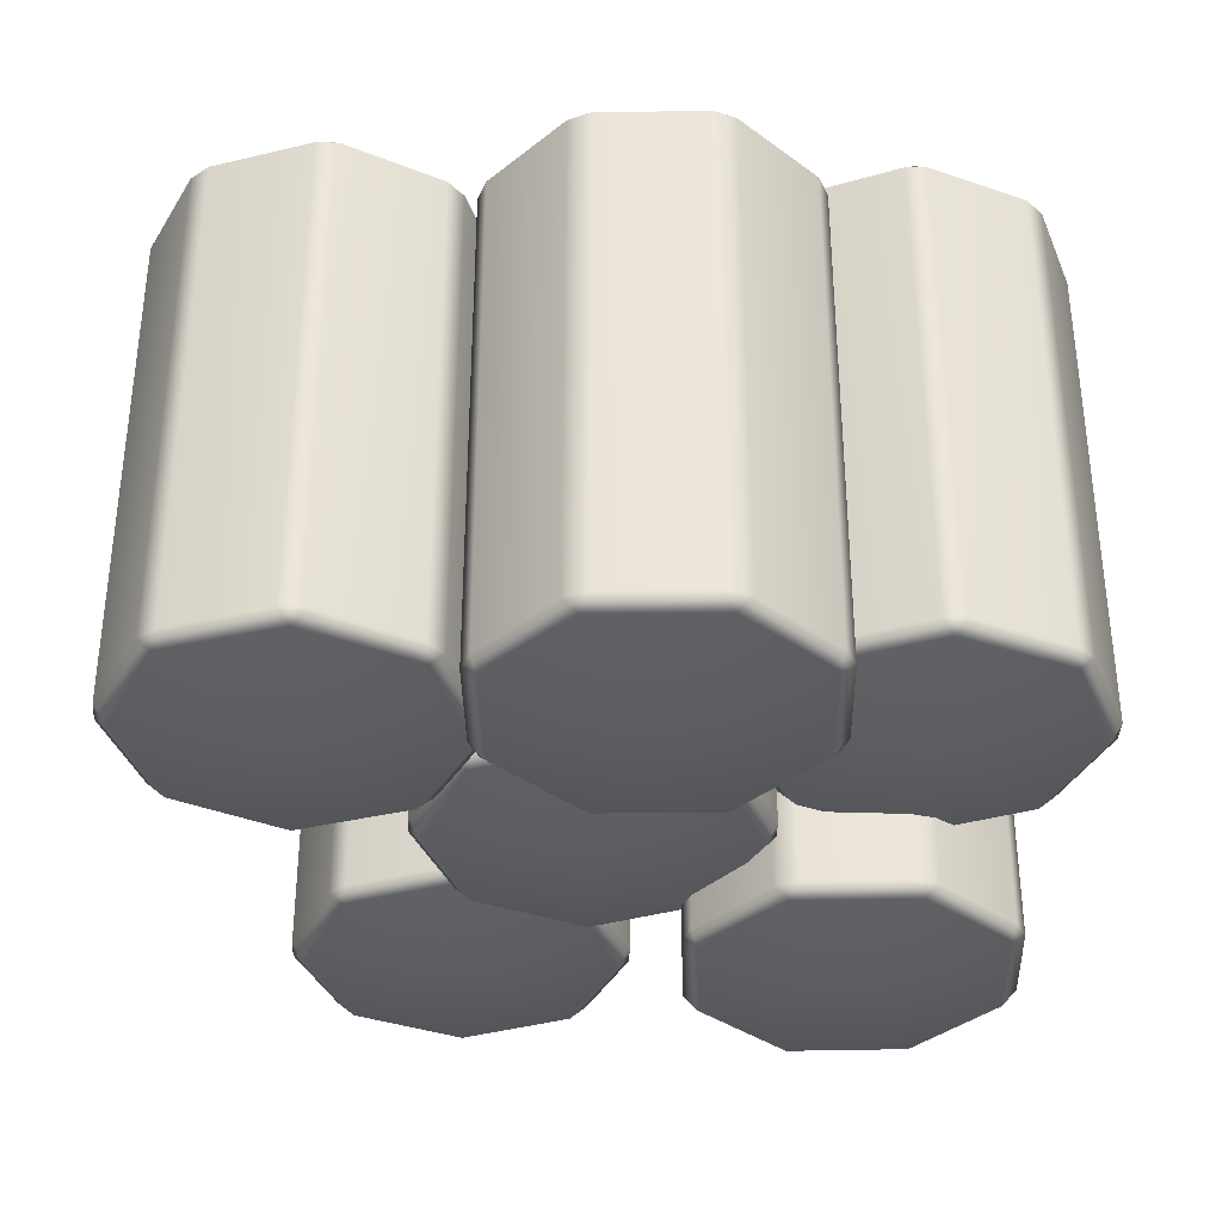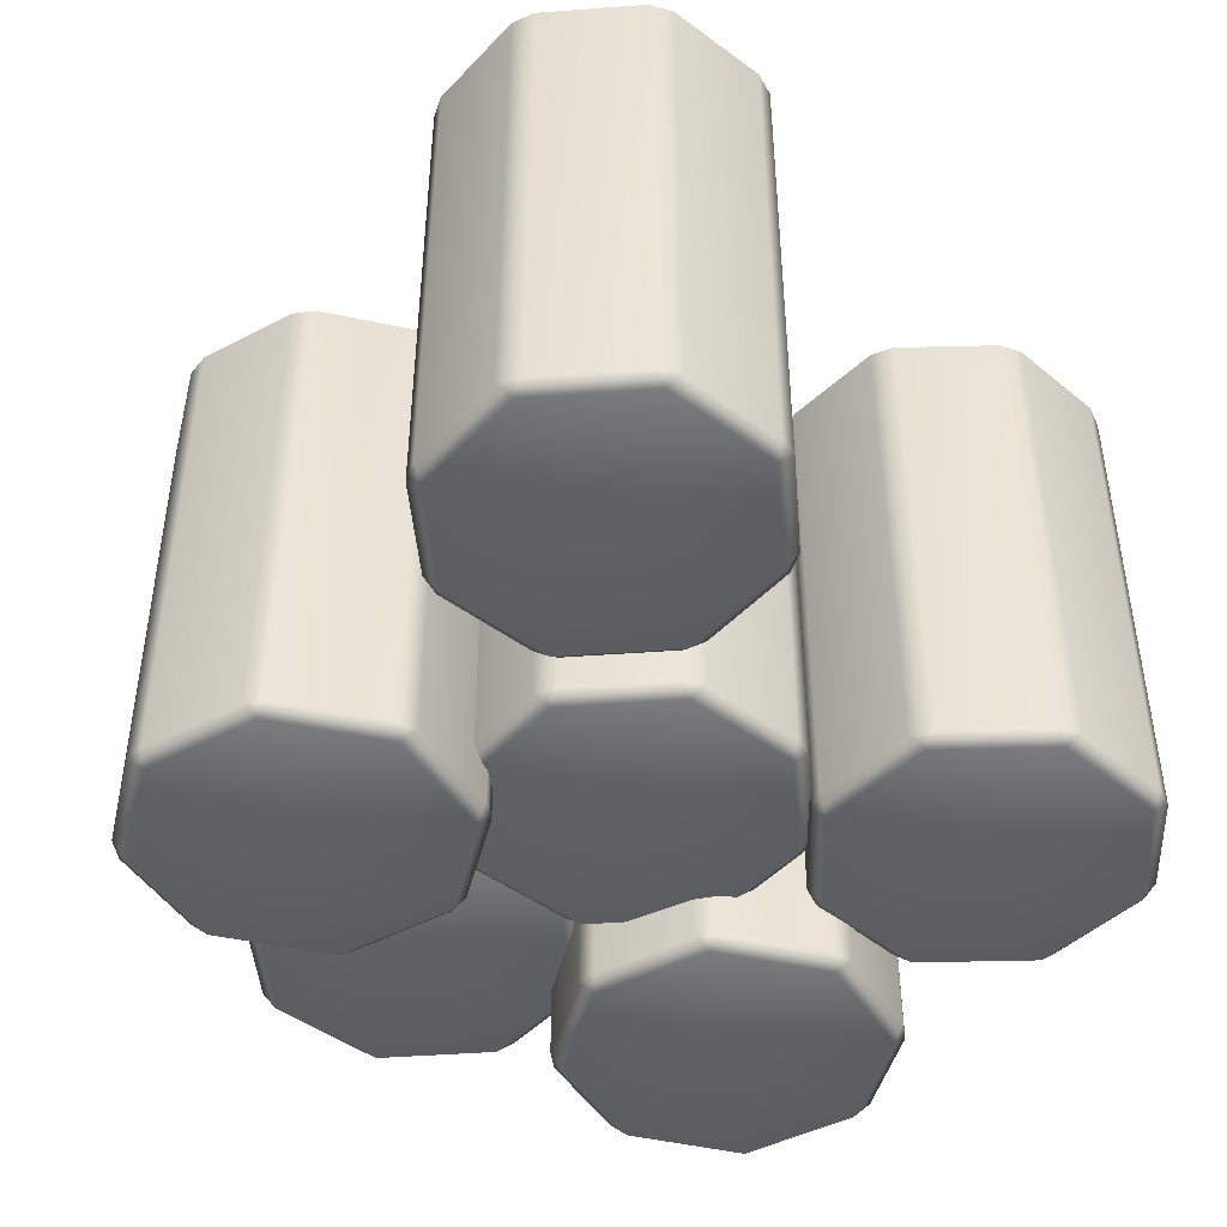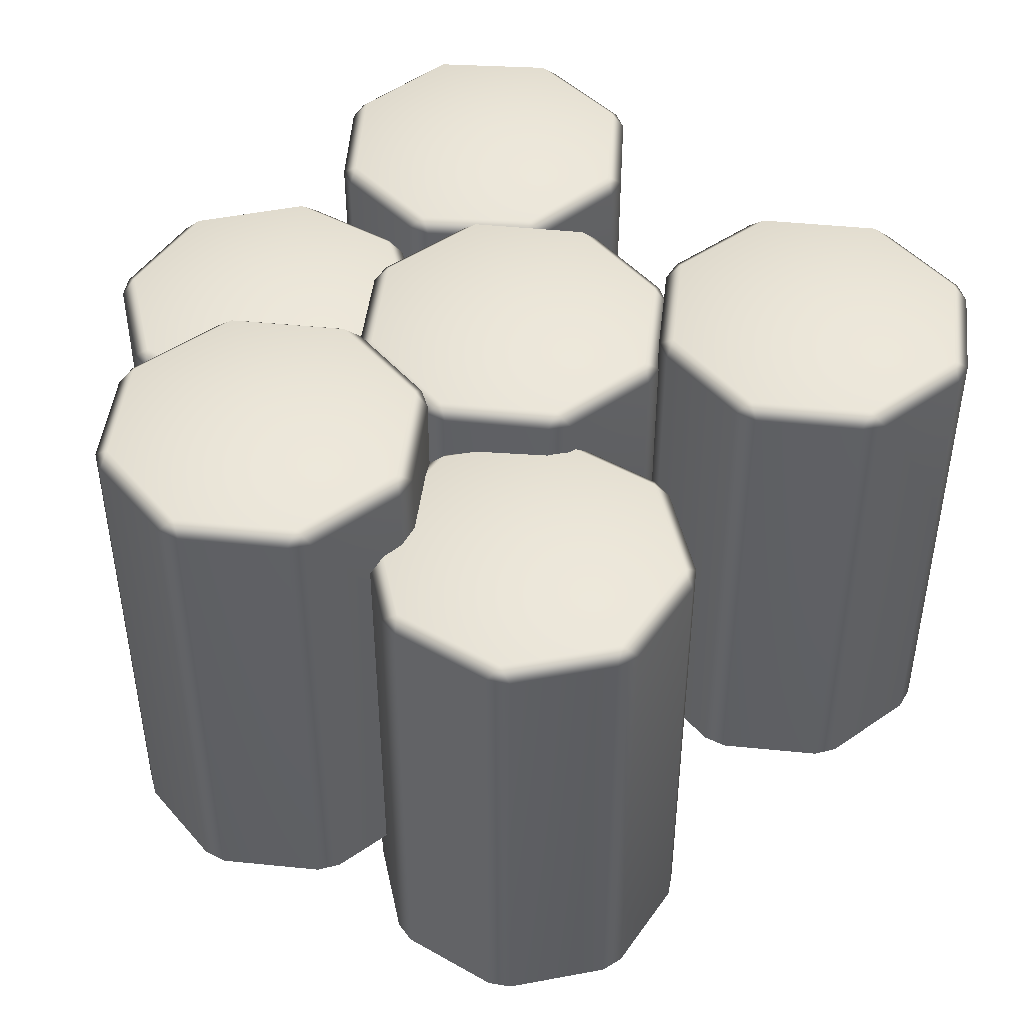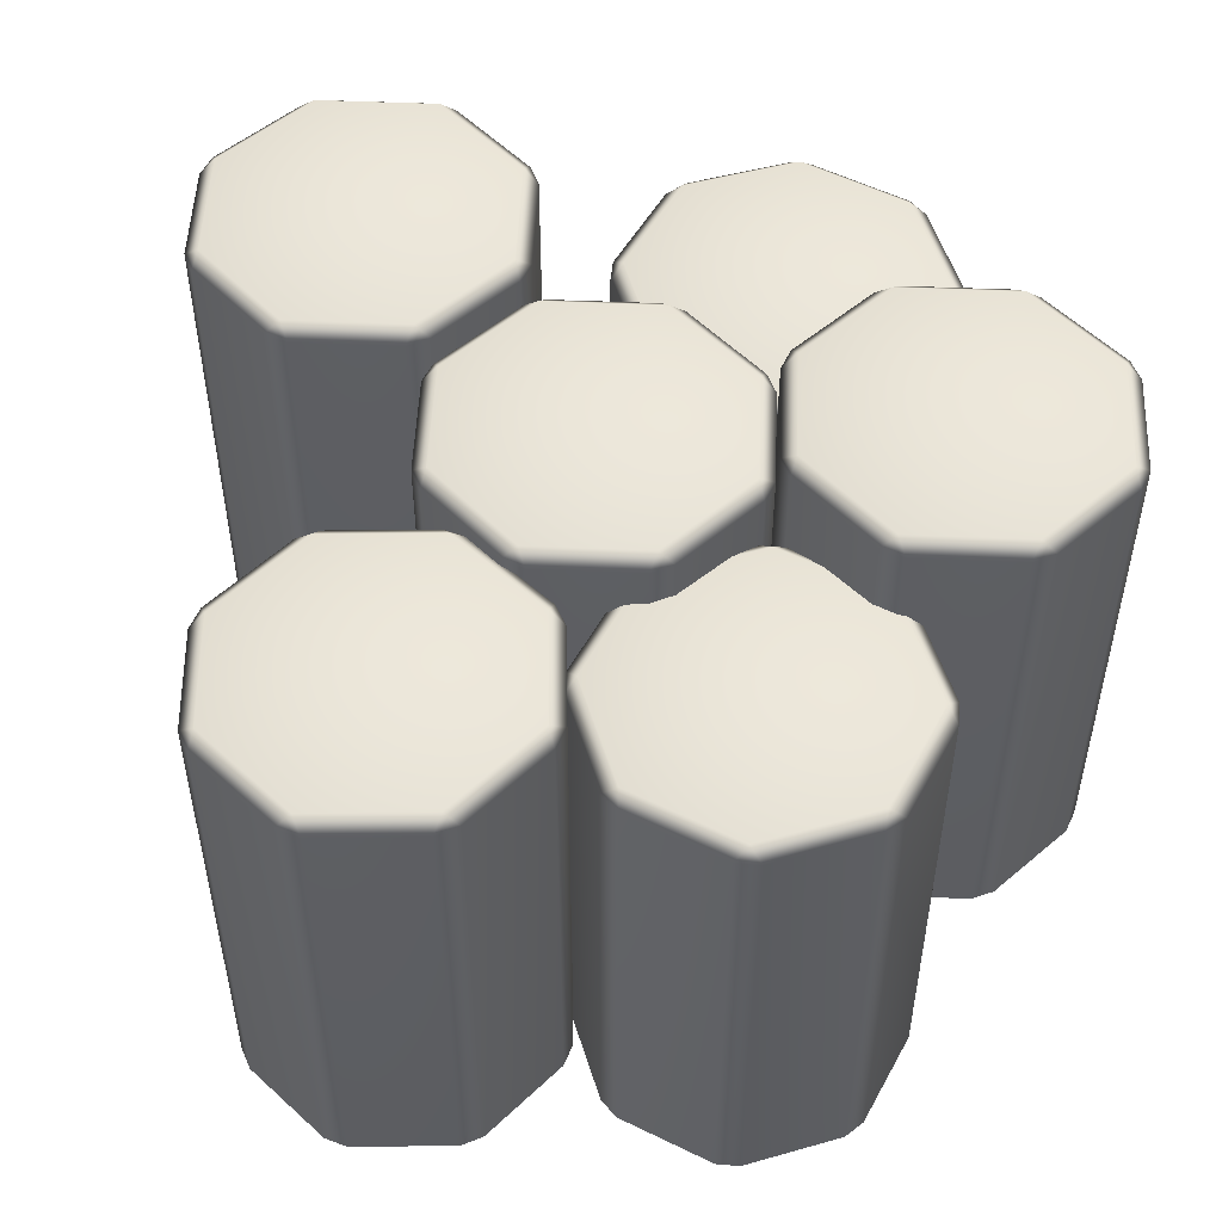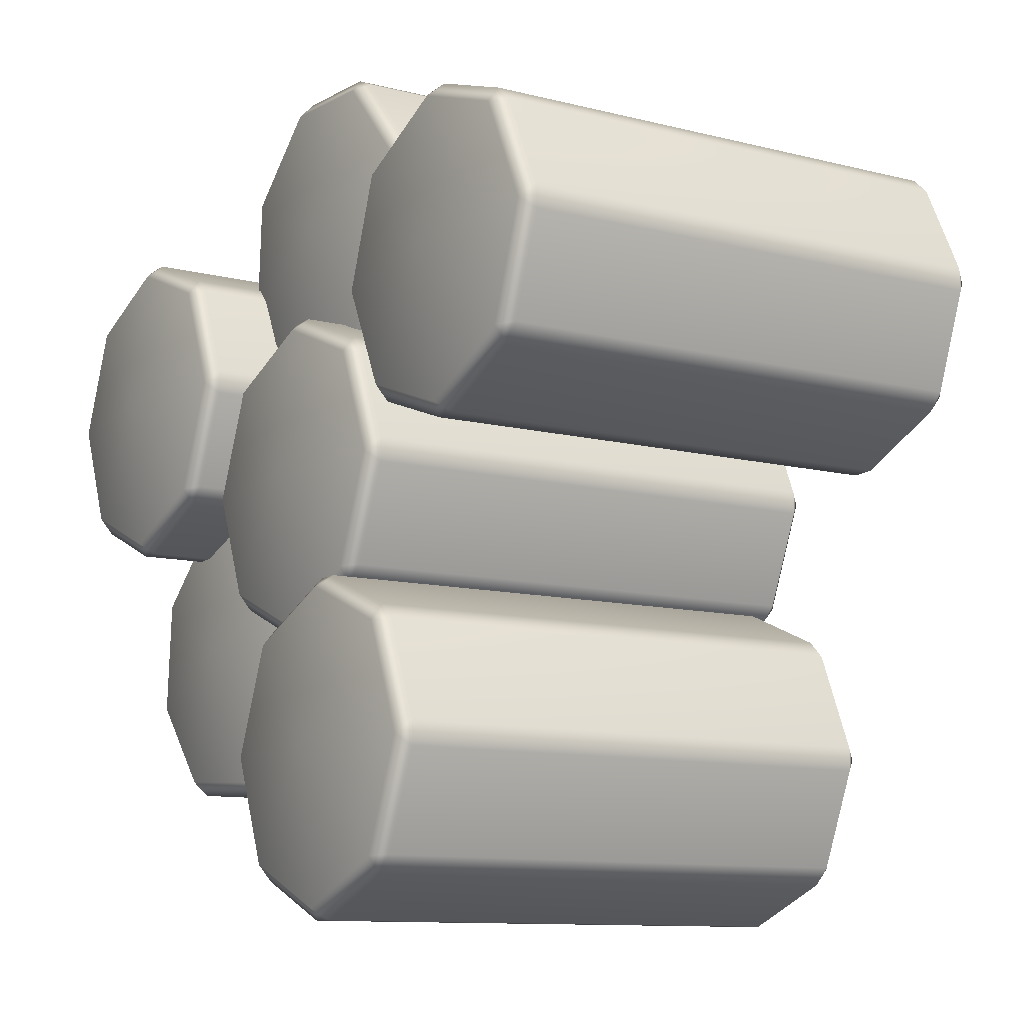
<metadata>
{"format":"obj","ext":"obj","renderer":"f3d","projection":"perspective","resolution":1024,"background":"white","views":[{"elev":-36.1,"azim":-1.9,"up":"+Y"},{"elev":-46.1,"azim":-152.7,"up":"+Y"},{"elev":46.2,"azim":119.1,"up":"+Y"},{"elev":51.9,"azim":-20.0,"up":"+Y"},{"elev":-10.6,"azim":-122.8,"up":"+Z"}]}
</metadata>
<code>
g default
v -2.544 -0.3358 -6.041
v -2.544 11.68 -6.041
v -0.2744 0.2729 -8.667
v 0.08217 0.2729 -8.31
v -0.2589 0 -8.326
v -2.796 0.2729 -9.502
v -2.291 0.2729 -9.502
v -2.544 0 -9.272
v -5.169 0.2729 -8.31
v -4.813 0.2729 -8.667
v -4.828 0 -8.326
v -6.005 0.2729 -5.789
v -6.005 0.2729 -6.293
v -5.775 0 -6.041
v -4.813 0.2729 -3.415
v -5.169 0.2729 -3.772
v -4.828 0 -3.756
v -2.291 0.2729 -2.58
v -2.796 0.2729 -2.58
v -2.544 0 -2.81
v 0.08217 0.2729 -3.772
v -0.2744 0.2729 -3.415
v -0.2589 0 -3.756
v 0.9177 0.2729 -6.293
v 0.9177 0.2729 -5.789
v 0.6875 0 -6.041
v 0.08217 11.07 -8.31
v -0.2744 11.07 -8.667
v -0.2589 11.34 -8.326
v -2.291 11.07 -9.502
v -2.796 11.07 -9.502
v -2.544 11.34 -9.272
v -4.813 11.07 -8.667
v -5.169 11.07 -8.31
v -4.828 11.34 -8.326
v -6.005 11.07 -6.293
v -6.005 11.07 -5.789
v -5.775 11.34 -6.041
v -5.169 11.07 -3.772
v -4.813 11.07 -3.415
v -4.828 11.34 -3.756
v -2.796 11.07 -2.58
v -2.291 11.07 -2.58
v -2.544 11.34 -2.81
v -0.2744 11.07 -3.415
v 0.08217 11.07 -3.772
v -0.2589 11.34 -3.756
v 0.9177 11.07 -5.789
v 0.9177 11.07 -6.293
v 0.6875 11.34 -6.041
v 5.132 -2.096 -3.202
v 5.132 9.919 -3.202
v 8.331 -1.488 -4.548
v 8.492 -1.488 -4.07
v 8.194 -1.76 -4.236
v 6.442 -1.488 -6.416
v 6.894 -1.488 -6.192
v 6.566 -1.76 -6.098
v 3.786 -1.488 -6.401
v 4.264 -1.488 -6.562
v 4.099 -1.76 -6.263
v 1.919 -1.488 -4.512
v 2.143 -1.488 -4.964
v 2.237 -1.76 -4.636
v 1.934 -1.488 -1.856
v 1.772 -1.488 -2.334
v 2.071 -1.76 -2.169
v 3.822 -1.488 0.0115
v 3.371 -1.488 -0.2122
v 3.699 -1.76 -0.3067
v 6.479 -1.488 -0.00343
v 6.001 -1.488 0.1579
v 6.166 -1.76 -0.1409
v 8.346 -1.488 -1.892
v 8.122 -1.488 -1.44
v 8.028 -1.76 -1.768
v 8.492 9.311 -4.07
v 8.331 9.311 -4.548
v 8.194 9.584 -4.236
v 6.894 9.311 -6.192
v 6.442 9.311 -6.416
v 6.566 9.584 -6.098
v 4.264 9.311 -6.562
v 3.786 9.311 -6.401
v 4.099 9.584 -6.263
v 2.143 9.311 -4.964
v 1.919 9.311 -4.512
v 2.237 9.584 -4.636
v 1.772 9.311 -2.334
v 1.934 9.311 -1.856
v 2.071 9.584 -2.169
v 3.371 9.311 -0.2122
v 3.822 9.311 0.0115
v 3.699 9.584 -0.3067
v 6.001 9.311 0.1579
v 6.479 9.311 -0.00343
v 6.166 9.584 -0.1409
v 8.122 9.311 -1.44
v 8.346 9.311 -1.892
v 8.028 9.584 -1.768
v 6.109 -0.3358 2.566
v 6.109 11.68 2.566
v 8.378 0.2729 -0.05946
v 8.735 0.2729 0.2971
v 8.394 0 0.2816
v 5.857 0.2729 -0.895
v 6.361 0.2729 -0.895
v 6.109 0 -0.6648
v 3.483 0.2729 0.2971
v 3.84 0.2729 -0.05946
v 3.824 0 0.2816
v 2.648 0.2729 2.818
v 2.648 0.2729 2.314
v 2.878 0 2.566
v 3.84 0.2729 5.192
v 3.483 0.2729 4.835
v 3.824 0 4.851
v 6.361 0.2729 6.027
v 5.857 0.2729 6.027
v 6.109 0 5.797
v 8.735 0.2729 4.835
v 8.378 0.2729 5.192
v 8.394 0 4.851
v 9.57 0.2729 2.314
v 9.57 0.2729 2.818
v 9.34 0 2.566
v 8.735 11.07 0.2971
v 8.378 11.07 -0.05946
v 8.394 11.34 0.2816
v 6.361 11.07 -0.895
v 5.857 11.07 -0.895
v 6.109 11.34 -0.6648
v 3.84 11.07 -0.05946
v 3.483 11.07 0.2971
v 3.824 11.34 0.2816
v 2.648 11.07 2.314
v 2.648 11.07 2.818
v 2.878 11.34 2.566
v 3.483 11.07 4.835
v 3.84 11.07 5.192
v 3.824 11.34 4.851
v 5.857 11.07 6.027
v 6.361 11.07 6.027
v 6.109 11.34 5.797
v 8.378 11.07 5.192
v 8.735 11.07 4.835
v 8.394 11.34 4.851
v 9.57 11.07 2.818
v 9.57 11.07 2.314
v 9.34 11.34 2.566
v 0 -1.032 0
v 0 10.98 0
v 2.269 -0.4232 -2.626
v 2.626 -0.4232 -2.269
v 2.285 -0.696 -2.285
v -0.2521 -0.4232 -3.461
v 0.2521 -0.4232 -3.461
v 0 -0.696 -3.231
v -2.626 -0.4232 -2.269
v -2.269 -0.4232 -2.626
v -2.285 -0.696 -2.285
v -3.461 -0.4232 0.2521
v -3.461 -0.4232 -0.2521
v -3.231 -0.696 0
v -2.269 -0.4232 2.626
v -2.626 -0.4232 2.269
v -2.285 -0.696 2.285
v 0.2521 -0.4232 3.461
v -0.2521 -0.4232 3.461
v 0 -0.696 3.231
v 2.626 -0.4232 2.269
v 2.269 -0.4232 2.626
v 2.285 -0.696 2.285
v 3.461 -0.4232 -0.2521
v 3.461 -0.4232 0.2521
v 3.231 -0.696 0
v 2.626 10.38 -2.269
v 2.269 10.38 -2.626
v 2.285 10.65 -2.285
v 0.2521 10.38 -3.461
v -0.2521 10.38 -3.461
v 0 10.65 -3.231
v -2.269 10.38 -2.626
v -2.626 10.38 -2.269
v -2.285 10.65 -2.285
v -3.461 10.38 -0.2521
v -3.461 10.38 0.2521
v -3.231 10.65 0
v -2.626 10.38 2.269
v -2.269 10.38 2.626
v -2.285 10.65 2.285
v -0.2521 10.38 3.461
v 0.2521 10.38 3.461
v 0 10.65 3.231
v 2.269 10.38 2.626
v 2.626 10.38 2.269
v 2.285 10.65 2.285
v 3.461 10.38 0.2521
v 3.461 10.38 -0.2521
v 3.231 10.65 0
v 0.944 -2.212 5.882
v 0.944 9.803 5.882
v 4.12 -1.604 4.483
v 4.289 -1.604 4.958
v 3.988 -1.876 4.798
v 2.201 -1.604 2.647
v 2.657 -1.604 2.863
v 2.33 -1.876 2.963
v -0.4543 -1.604 2.705
v 0.02073 -1.604 2.536
v -0.1396 -1.876 2.838
v -2.291 -1.604 4.624
v -2.074 -1.604 4.169
v -1.975 -1.876 4.495
v -2.232 -1.604 7.28
v -2.401 -1.604 6.805
v -2.1 -1.876 6.965
v -0.3131 -1.604 9.116
v -0.7686 -1.604 8.9
v -0.4421 -1.876 8.8
v 2.342 -1.604 9.058
v 1.867 -1.604 9.227
v 2.028 -1.876 8.925
v 4.179 -1.604 7.139
v 3.962 -1.604 7.594
v 3.863 -1.876 7.268
v 4.289 9.195 4.958
v 4.12 9.195 4.483
v 3.988 9.468 4.798
v 2.657 9.195 2.863
v 2.201 9.195 2.647
v 2.33 9.468 2.963
v 0.02073 9.195 2.536
v -0.4543 9.195 2.705
v -0.1396 9.468 2.838
v -2.074 9.195 4.169
v -2.291 9.195 4.624
v -1.975 9.468 4.495
v -2.401 9.195 6.805
v -2.232 9.195 7.28
v -2.1 9.468 6.965
v -0.7686 9.195 8.9
v -0.3131 9.195 9.116
v -0.4421 9.468 8.8
v 1.867 9.195 9.227
v 2.342 9.195 9.058
v 2.028 9.468 8.925
v 3.962 9.195 7.594
v 4.179 9.195 7.139
v 3.863 9.468 7.268
v -5.415 -1.285 3.807
v -5.415 10.73 3.807
v -1.973 -0.6765 3.366
v -1.945 -0.6765 3.869
v -2.189 -0.9493 3.63
v -3.293 -0.6765 1.061
v -2.917 -0.6765 1.398
v -3.259 -0.9493 1.401
v -5.856 -0.6765 0.3651
v -5.353 -0.6765 0.3375
v -5.592 -0.9493 0.5811
v -8.161 -0.6765 1.685
v -7.824 -0.6765 1.31
v -7.821 -0.9493 1.651
v -8.857 -0.6765 4.249
v -8.885 -0.6765 3.745
v -8.641 -0.9493 3.984
v -7.537 -0.6765 6.553
v -7.912 -0.6765 6.217
v -7.571 -0.9493 6.214
v -4.973 -0.6765 7.249
v -5.477 -0.6765 7.277
v -5.238 -0.9493 7.033
v -2.669 -0.6765 5.929
v -3.005 -0.6765 6.305
v -3.008 -0.9493 5.963
v -1.945 10.12 3.869
v -1.973 10.12 3.366
v -2.189 10.39 3.63
v -2.917 10.12 1.398
v -3.293 10.12 1.061
v -3.259 10.39 1.401
v -5.353 10.12 0.3375
v -5.856 10.12 0.3651
v -5.592 10.39 0.5811
v -7.824 10.12 1.31
v -8.161 10.12 1.685
v -7.821 10.39 1.651
v -8.885 10.12 3.745
v -8.857 10.12 4.249
v -8.641 10.39 3.984
v -7.912 10.12 6.217
v -7.537 10.12 6.553
v -7.571 10.39 6.214
v -5.477 10.12 7.277
v -4.973 10.12 7.249
v -5.238 10.39 7.033
v -3.005 10.12 6.305
v -2.669 10.12 5.929
v -3.008 10.39 5.963
g MediumBeachRock03:pCylinder10
f 3 5 8 7
f 4 3 28 27
f 5 4 24 26
f 6 8 11 10
f 7 6 31 30
f 9 11 14 13
f 10 9 34 33
f 12 14 17 16
f 13 12 37 36
f 15 17 20 19
f 16 15 40 39
f 18 20 23 22
f 19 18 43 42
f 21 23 26 25
f 22 21 46 45
f 25 24 49 48
f 27 29 50 49
f 29 28 30 32
f 32 31 33 35
f 35 34 36 38
f 38 37 39 41
f 41 40 42 44
f 44 43 45 47
f 47 46 48 50
f 3 7 30 28
f 6 10 33 31
f 9 13 36 34
f 12 16 39 37
f 15 19 42 40
f 18 22 45 43
f 21 25 48 46
f 24 4 27 49
f 8 5 1
f 11 8 1
f 14 11 1
f 17 14 1
f 20 17 1
f 23 20 1
f 26 23 1
f 5 26 1
f 29 32 2
f 32 35 2
f 35 38 2
f 38 41 2
f 41 44 2
f 44 47 2
f 47 50 2
f 50 29 2
f 3 4 5
f 6 7 8
f 9 10 11
f 12 13 14
f 15 16 17
f 18 19 20
f 21 22 23
f 24 25 26
f 27 28 29
f 30 31 32
f 33 34 35
f 36 37 38
f 39 40 41
f 42 43 44
f 45 46 47
f 48 49 50
f 53 55 58 57
f 54 53 78 77
f 55 54 74 76
f 56 58 61 60
f 57 56 81 80
f 59 61 64 63
f 60 59 84 83
f 62 64 67 66
f 63 62 87 86
f 65 67 70 69
f 66 65 90 89
f 68 70 73 72
f 69 68 93 92
f 71 73 76 75
f 72 71 96 95
f 75 74 99 98
f 77 79 100 99
f 79 78 80 82
f 82 81 83 85
f 85 84 86 88
f 88 87 89 91
f 91 90 92 94
f 94 93 95 97
f 97 96 98 100
f 53 57 80 78
f 56 60 83 81
f 59 63 86 84
f 62 66 89 87
f 65 69 92 90
f 68 72 95 93
f 71 75 98 96
f 74 54 77 99
f 58 55 51
f 61 58 51
f 64 61 51
f 67 64 51
f 70 67 51
f 73 70 51
f 76 73 51
f 55 76 51
f 79 82 52
f 82 85 52
f 85 88 52
f 88 91 52
f 91 94 52
f 94 97 52
f 97 100 52
f 100 79 52
f 53 54 55
f 56 57 58
f 59 60 61
f 62 63 64
f 65 66 67
f 68 69 70
f 71 72 73
f 74 75 76
f 77 78 79
f 80 81 82
f 83 84 85
f 86 87 88
f 89 90 91
f 92 93 94
f 95 96 97
f 98 99 100
f 103 105 108 107
f 104 103 128 127
f 105 104 124 126
f 106 108 111 110
f 107 106 131 130
f 109 111 114 113
f 110 109 134 133
f 112 114 117 116
f 113 112 137 136
f 115 117 120 119
f 116 115 140 139
f 118 120 123 122
f 119 118 143 142
f 121 123 126 125
f 122 121 146 145
f 125 124 149 148
f 127 129 150 149
f 129 128 130 132
f 132 131 133 135
f 135 134 136 138
f 138 137 139 141
f 141 140 142 144
f 144 143 145 147
f 147 146 148 150
f 103 107 130 128
f 106 110 133 131
f 109 113 136 134
f 112 116 139 137
f 115 119 142 140
f 118 122 145 143
f 121 125 148 146
f 124 104 127 149
f 108 105 101
f 111 108 101
f 114 111 101
f 117 114 101
f 120 117 101
f 123 120 101
f 126 123 101
f 105 126 101
f 129 132 102
f 132 135 102
f 135 138 102
f 138 141 102
f 141 144 102
f 144 147 102
f 147 150 102
f 150 129 102
f 103 104 105
f 106 107 108
f 109 110 111
f 112 113 114
f 115 116 117
f 118 119 120
f 121 122 123
f 124 125 126
f 127 128 129
f 130 131 132
f 133 134 135
f 136 137 138
f 139 140 141
f 142 143 144
f 145 146 147
f 148 149 150
f 153 155 158 157
f 154 153 178 177
f 155 154 174 176
f 156 158 161 160
f 157 156 181 180
f 159 161 164 163
f 160 159 184 183
f 162 164 167 166
f 163 162 187 186
f 165 167 170 169
f 166 165 190 189
f 168 170 173 172
f 169 168 193 192
f 171 173 176 175
f 172 171 196 195
f 175 174 199 198
f 177 179 200 199
f 179 178 180 182
f 182 181 183 185
f 185 184 186 188
f 188 187 189 191
f 191 190 192 194
f 194 193 195 197
f 197 196 198 200
f 153 157 180 178
f 156 160 183 181
f 159 163 186 184
f 162 166 189 187
f 165 169 192 190
f 168 172 195 193
f 171 175 198 196
f 174 154 177 199
f 158 155 151
f 161 158 151
f 164 161 151
f 167 164 151
f 170 167 151
f 173 170 151
f 176 173 151
f 155 176 151
f 179 182 152
f 182 185 152
f 185 188 152
f 188 191 152
f 191 194 152
f 194 197 152
f 197 200 152
f 200 179 152
f 153 154 155
f 156 157 158
f 159 160 161
f 162 163 164
f 165 166 167
f 168 169 170
f 171 172 173
f 174 175 176
f 177 178 179
f 180 181 182
f 183 184 185
f 186 187 188
f 189 190 191
f 192 193 194
f 195 196 197
f 198 199 200
f 203 205 208 207
f 204 203 228 227
f 205 204 224 226
f 206 208 211 210
f 207 206 231 230
f 209 211 214 213
f 210 209 234 233
f 212 214 217 216
f 213 212 237 236
f 215 217 220 219
f 216 215 240 239
f 218 220 223 222
f 219 218 243 242
f 221 223 226 225
f 222 221 246 245
f 225 224 249 248
f 227 229 250 249
f 229 228 230 232
f 232 231 233 235
f 235 234 236 238
f 238 237 239 241
f 241 240 242 244
f 244 243 245 247
f 247 246 248 250
f 203 207 230 228
f 206 210 233 231
f 209 213 236 234
f 212 216 239 237
f 215 219 242 240
f 218 222 245 243
f 221 225 248 246
f 224 204 227 249
f 208 205 201
f 211 208 201
f 214 211 201
f 217 214 201
f 220 217 201
f 223 220 201
f 226 223 201
f 205 226 201
f 229 232 202
f 232 235 202
f 235 238 202
f 238 241 202
f 241 244 202
f 244 247 202
f 247 250 202
f 250 229 202
f 203 204 205
f 206 207 208
f 209 210 211
f 212 213 214
f 215 216 217
f 218 219 220
f 221 222 223
f 224 225 226
f 227 228 229
f 230 231 232
f 233 234 235
f 236 237 238
f 239 240 241
f 242 243 244
f 245 246 247
f 248 249 250
f 253 255 258 257
f 254 253 278 277
f 255 254 274 276
f 256 258 261 260
f 257 256 281 280
f 259 261 264 263
f 260 259 284 283
f 262 264 267 266
f 263 262 287 286
f 265 267 270 269
f 266 265 290 289
f 268 270 273 272
f 269 268 293 292
f 271 273 276 275
f 272 271 296 295
f 275 274 299 298
f 277 279 300 299
f 279 278 280 282
f 282 281 283 285
f 285 284 286 288
f 288 287 289 291
f 291 290 292 294
f 294 293 295 297
f 297 296 298 300
f 253 257 280 278
f 256 260 283 281
f 259 263 286 284
f 262 266 289 287
f 265 269 292 290
f 268 272 295 293
f 271 275 298 296
f 274 254 277 299
f 258 255 251
f 261 258 251
f 264 261 251
f 267 264 251
f 270 267 251
f 273 270 251
f 276 273 251
f 255 276 251
f 279 282 252
f 282 285 252
f 285 288 252
f 288 291 252
f 291 294 252
f 294 297 252
f 297 300 252
f 300 279 252
f 253 254 255
f 256 257 258
f 259 260 261
f 262 263 264
f 265 266 267
f 268 269 270
f 271 272 273
f 274 275 276
f 277 278 279
f 280 281 282
f 283 284 285
f 286 287 288
f 289 290 291
f 292 293 294
f 295 296 297
f 298 299 300

</code>
